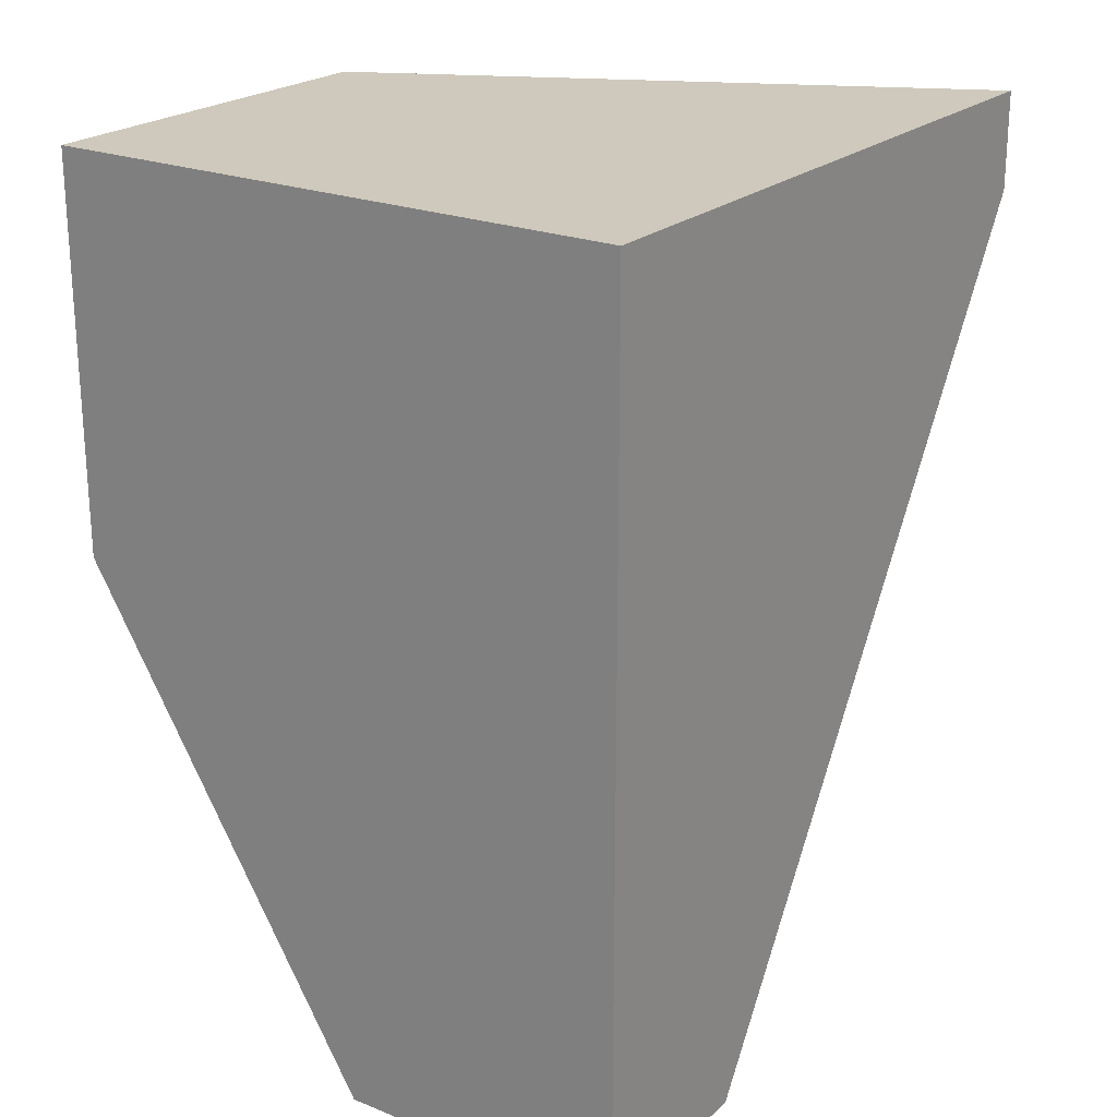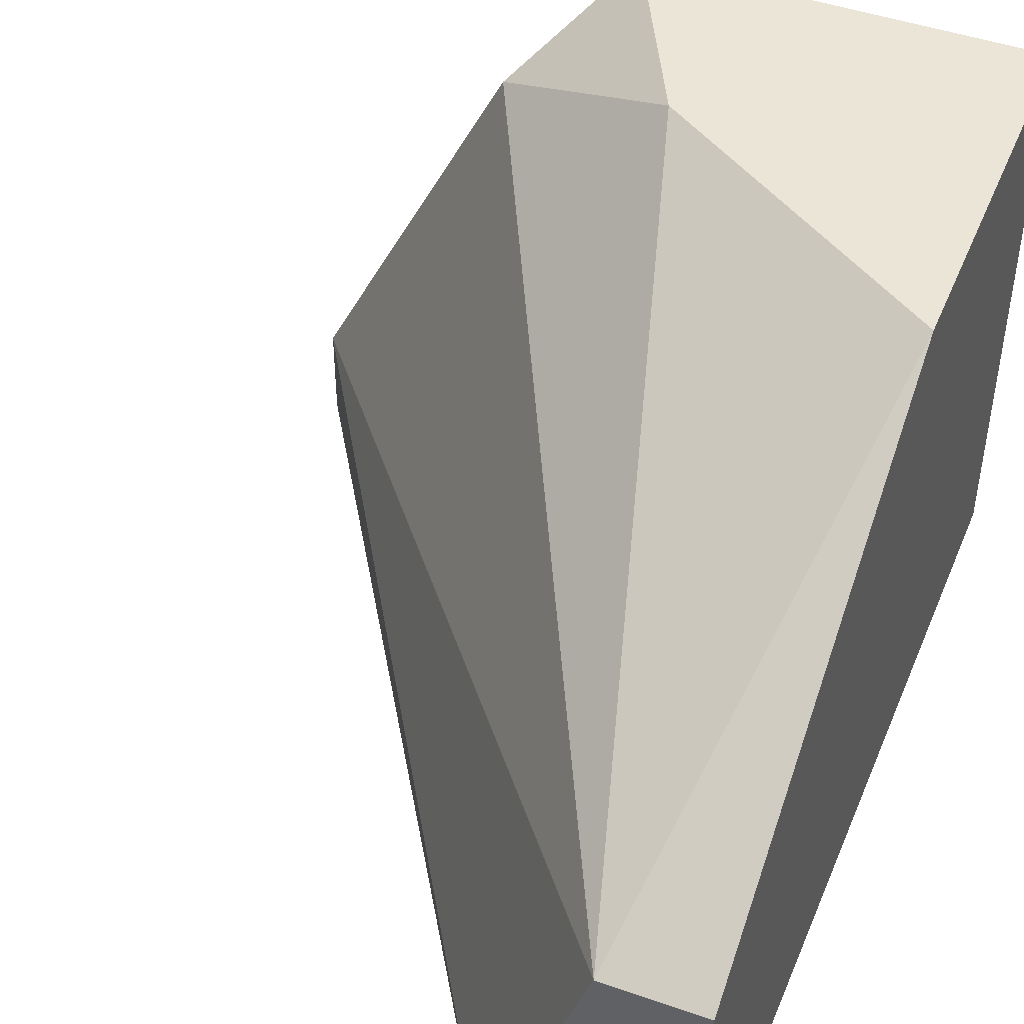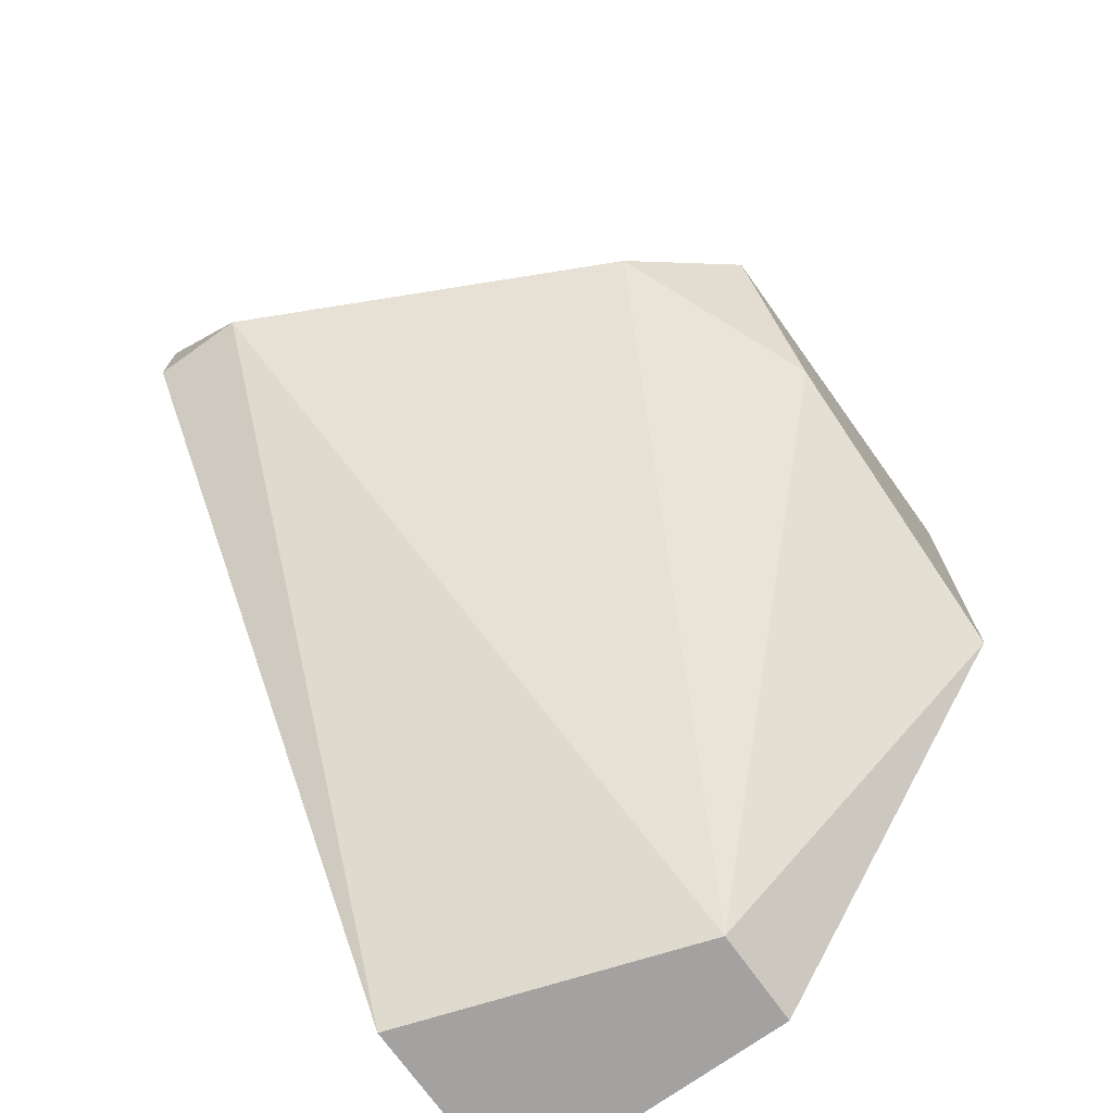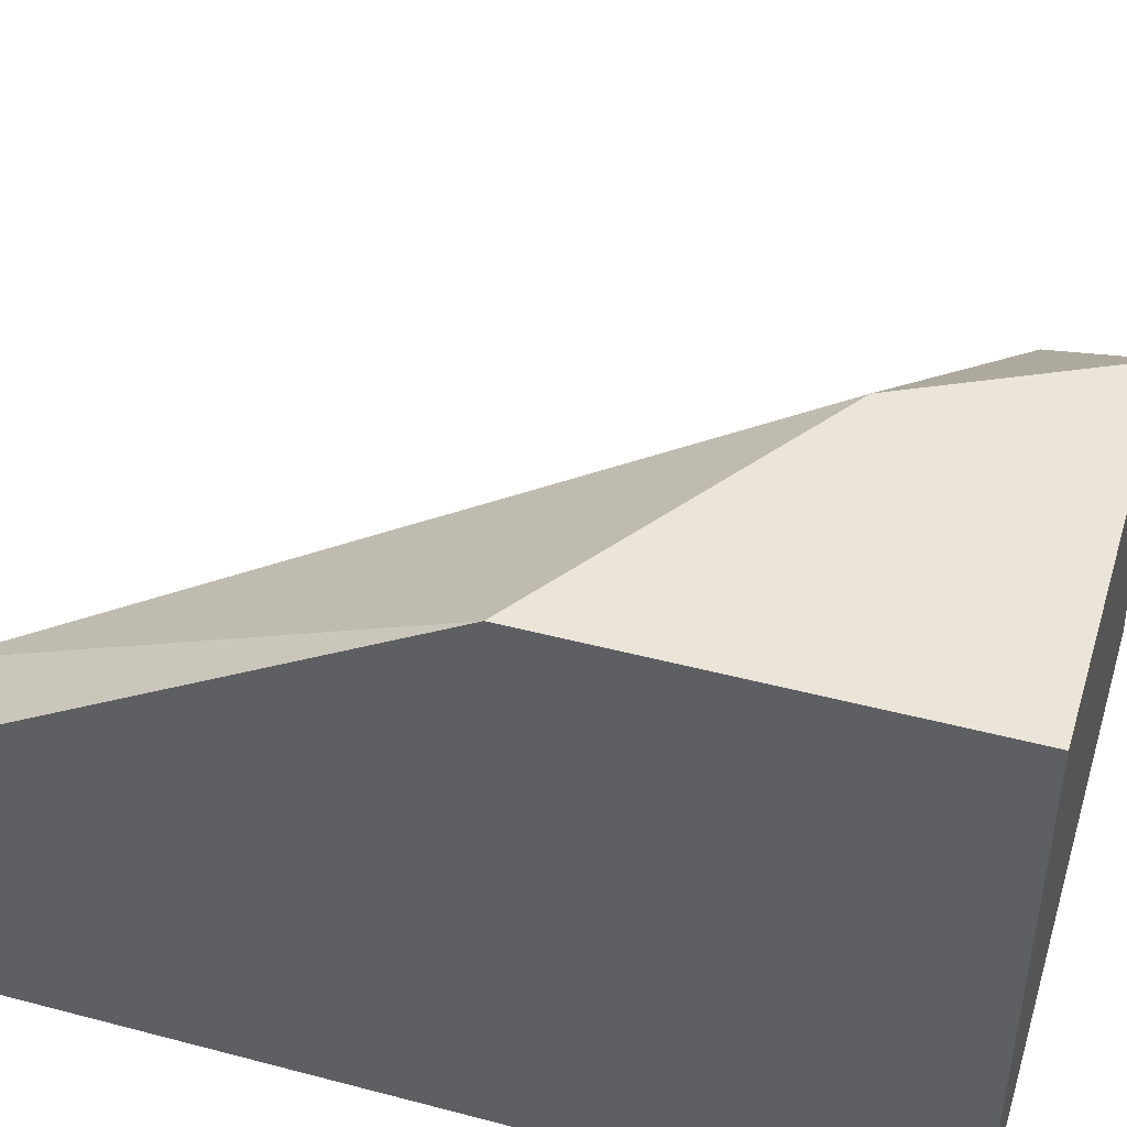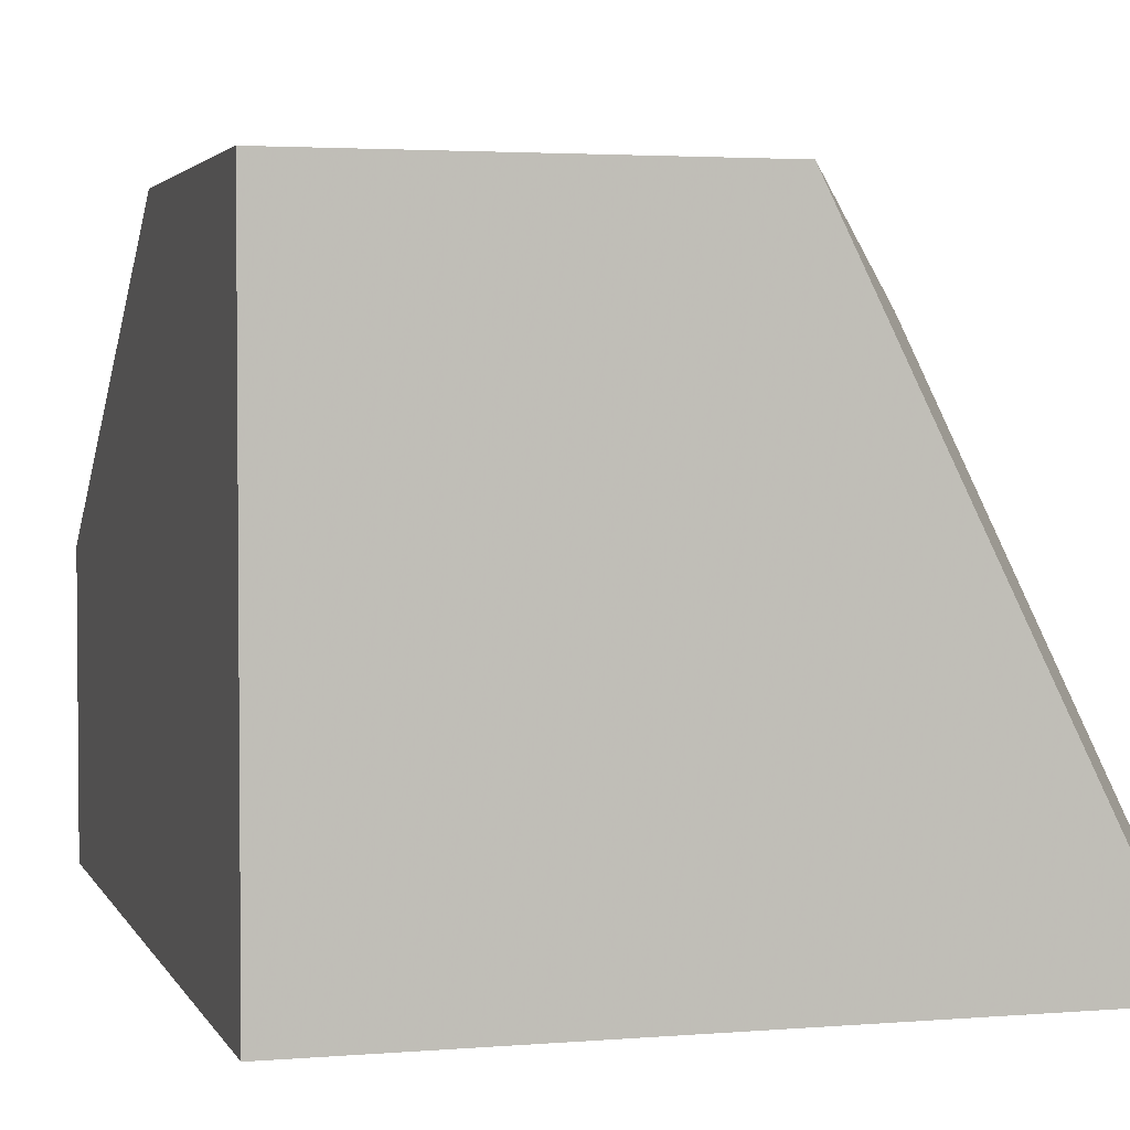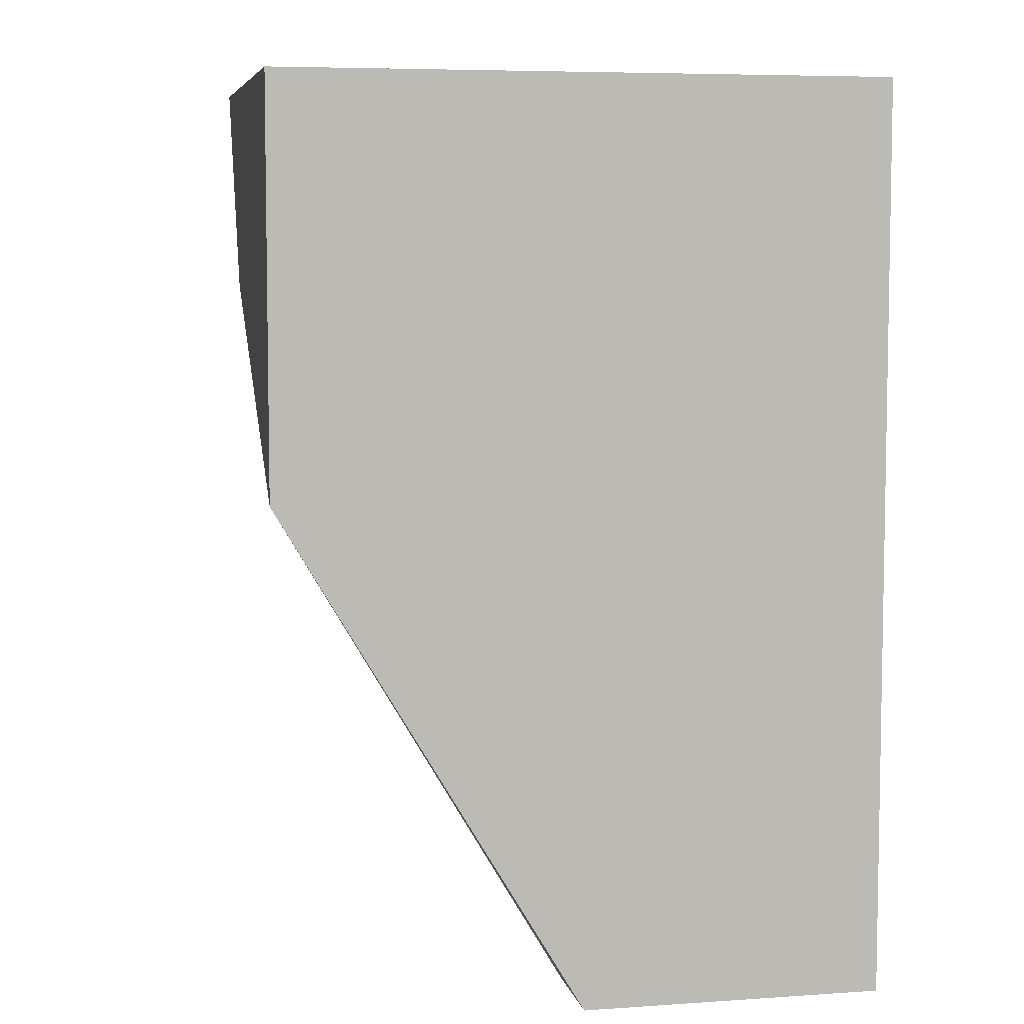
<metadata>
{"format":"obj","ext":"obj","renderer":"f3d","projection":"perspective","resolution":1024,"background":"white","views":[{"elev":22.5,"azim":124.6,"up":"+Y"},{"elev":46.0,"azim":21.9,"up":"+Z"},{"elev":-72.7,"azim":-54.4,"up":"+Y"},{"elev":45.5,"azim":106.9,"up":"+Z"},{"elev":3.0,"azim":164.1,"up":"+Z"},{"elev":6.4,"azim":78.4,"up":"+Y"}]}
</metadata>
<code>
v 0.0169 -0.01147 -0.01823
v 0.0169 -0.01147 -0.0221
v 0.0169 -0.005022 -0.01436
v 0.0169 0.000134 -0.01436
v 0.0169 0.000134 -0.0221
v 0.01045 -0.001155 -0.01565
v 0.01303 -0.002444 -0.01436
v 0.01561 -0.01147 -0.01823
v 0.01174 0.000134 -0.01436
v 0.007874 0.000134 -0.0221
v 0.007874 -0.001155 -0.02081
v 0.007874 -0.001155 -0.0221
v 0.01432 -0.01147 -0.0221
f 8 2 1
f 13 12 5
f 13 5 2
f 5 3 2
f 8 13 2
f 5 9 4
f 9 3 4
f 3 5 4
f 5 12 10
f 9 5 10
f 12 13 11
f 13 8 11
f 6 9 11
f 8 6 11
f 10 12 11
f 9 10 11
f 3 9 7
f 8 3 7
f 9 6 7
f 6 8 7
f 3 8 1
f 2 3 1

</code>
